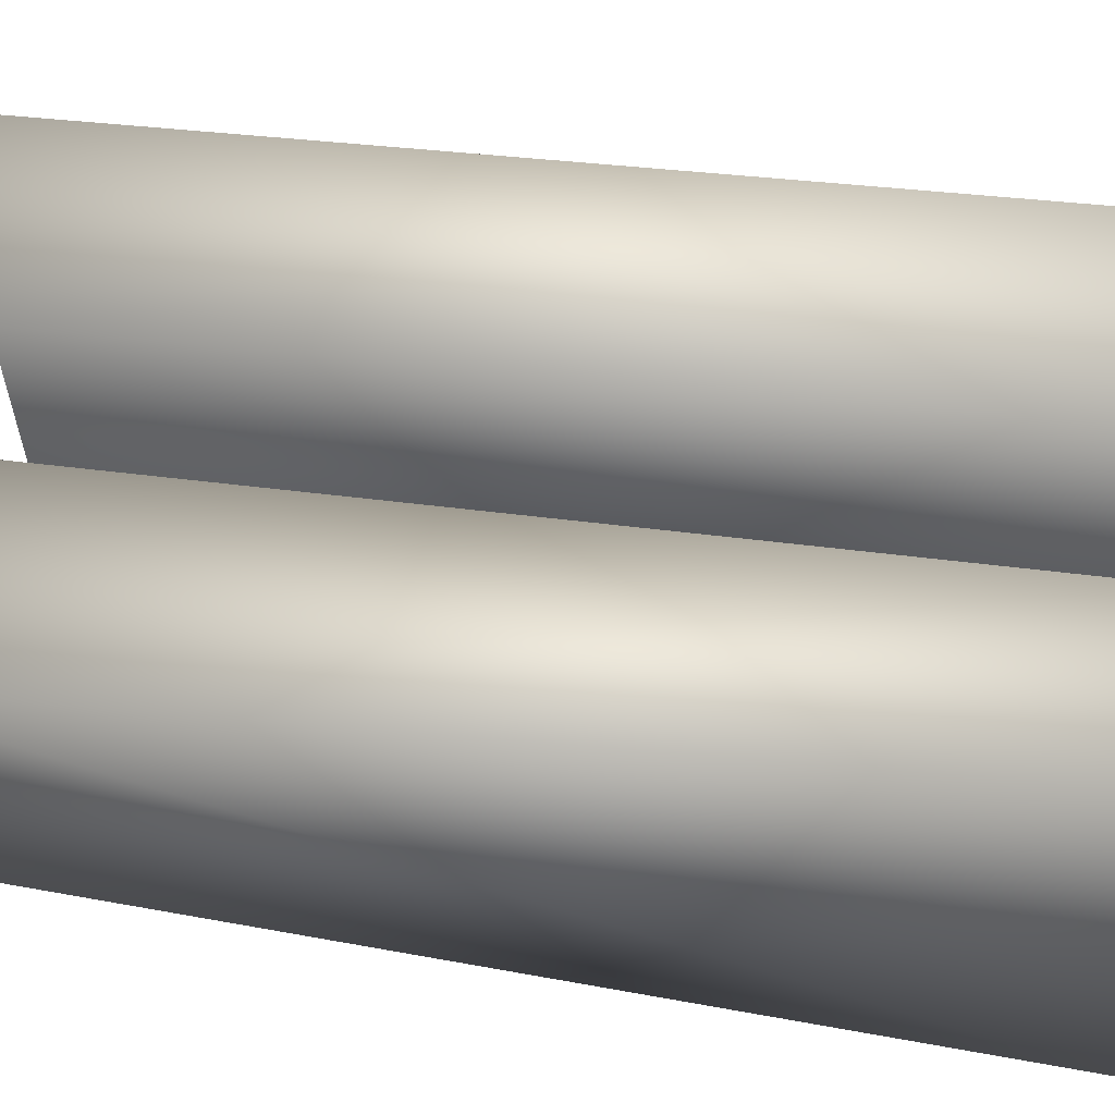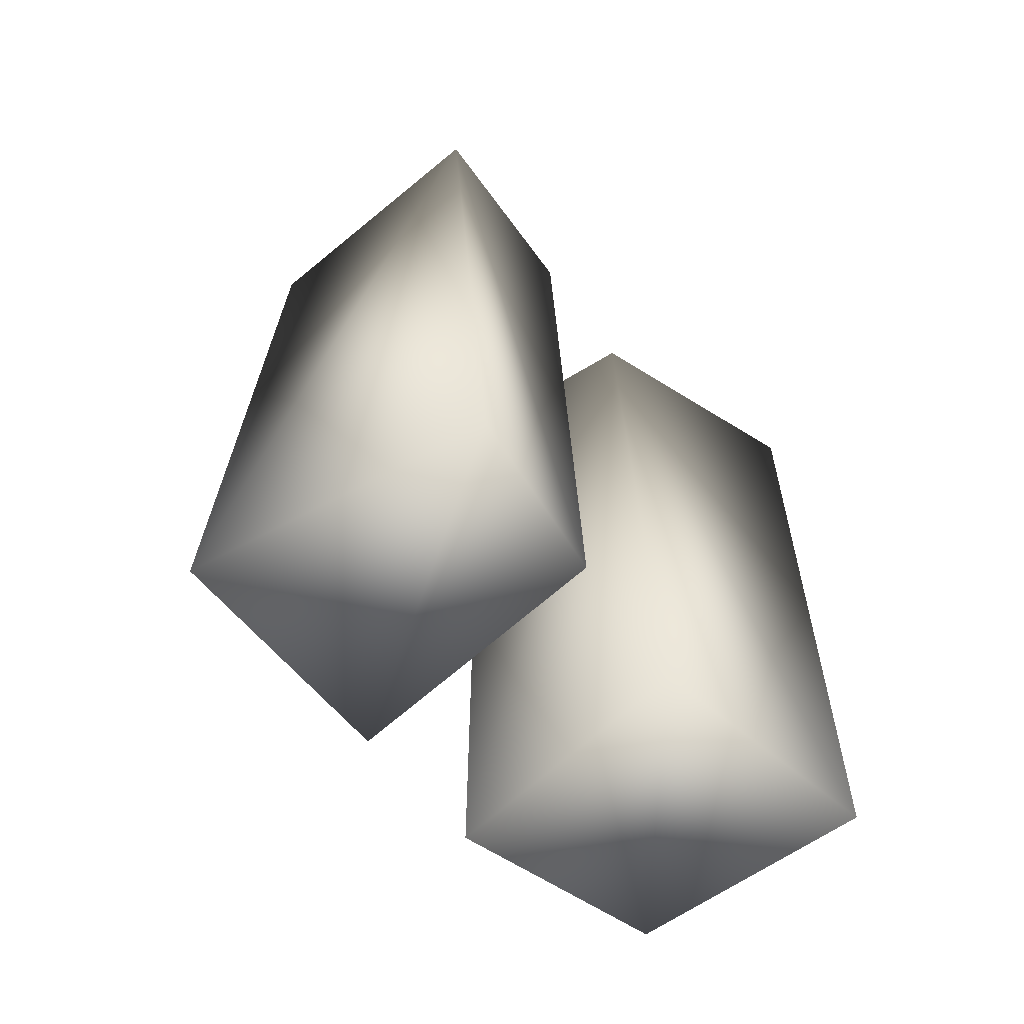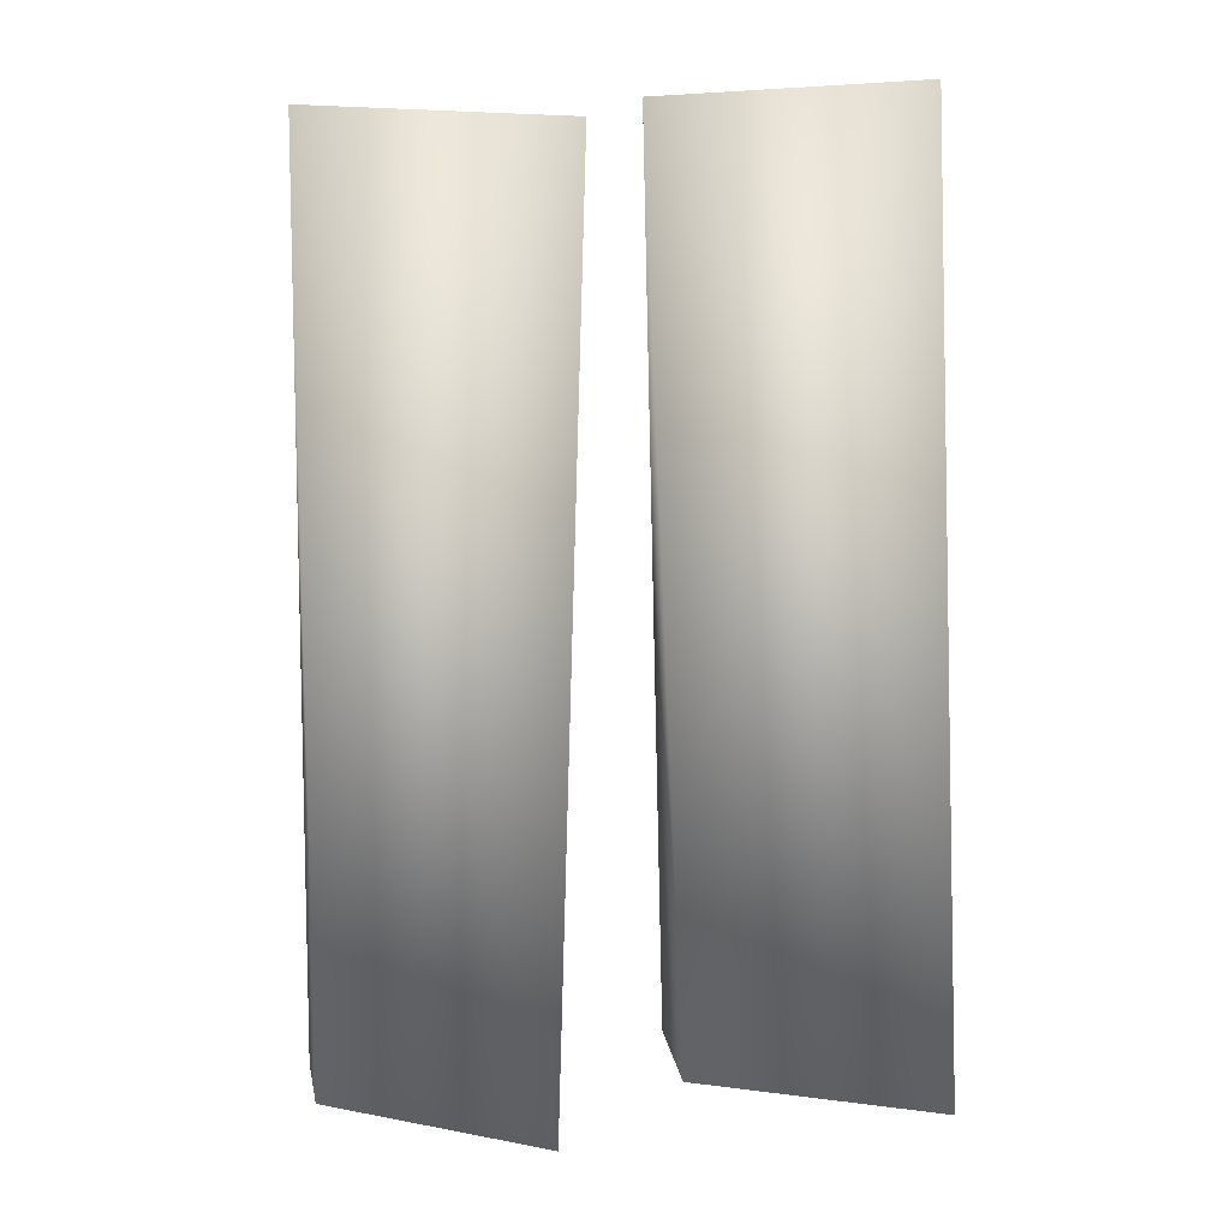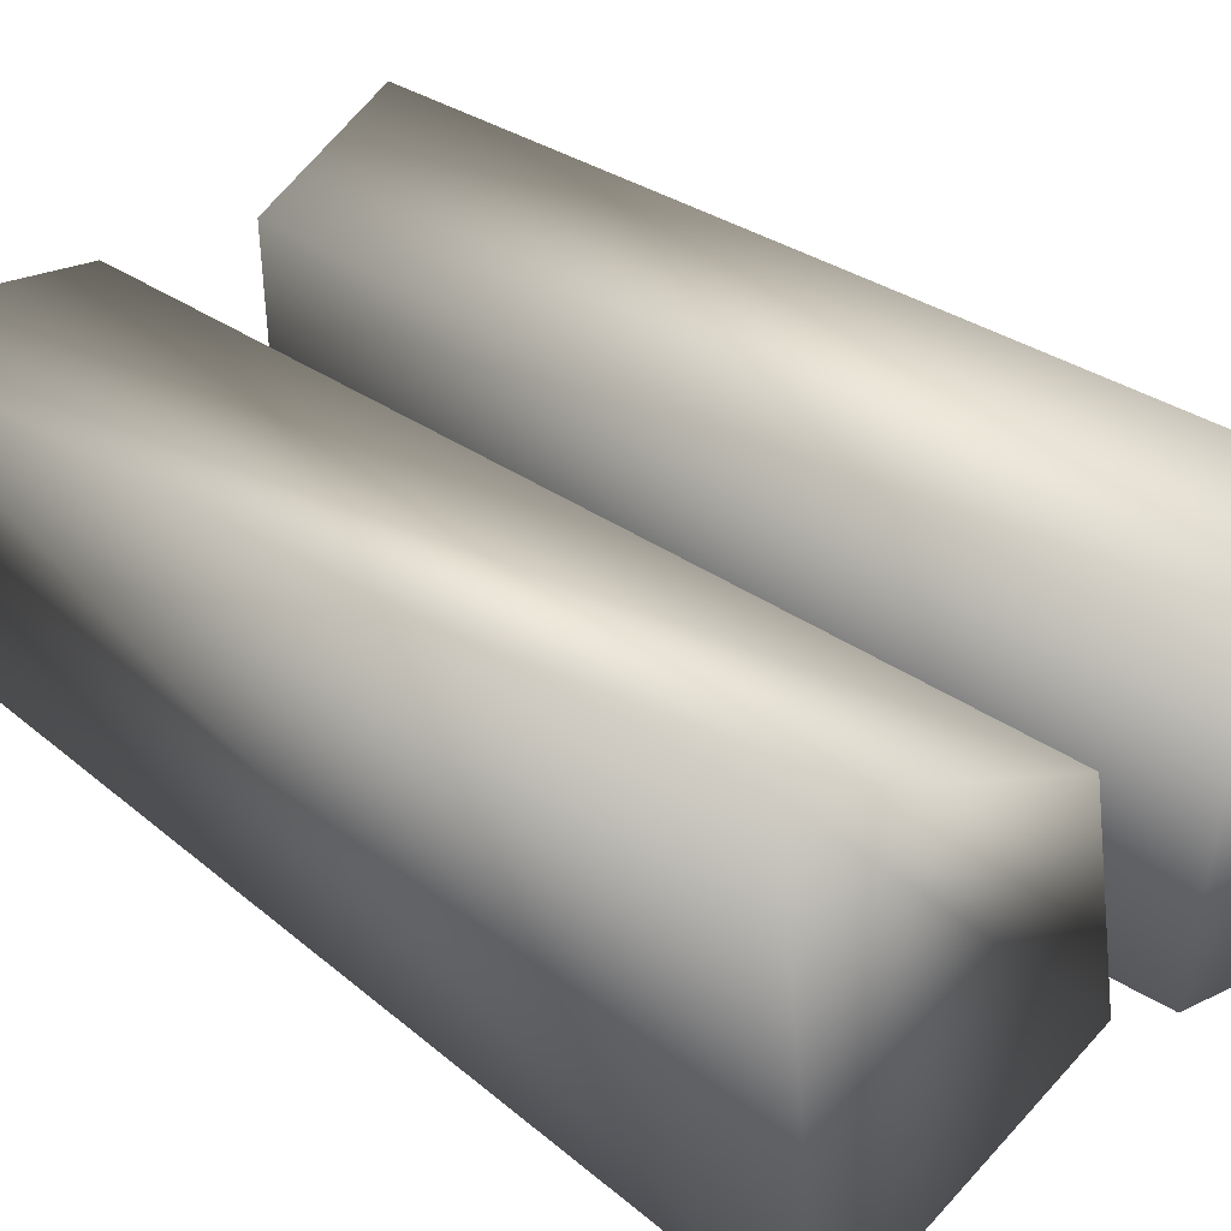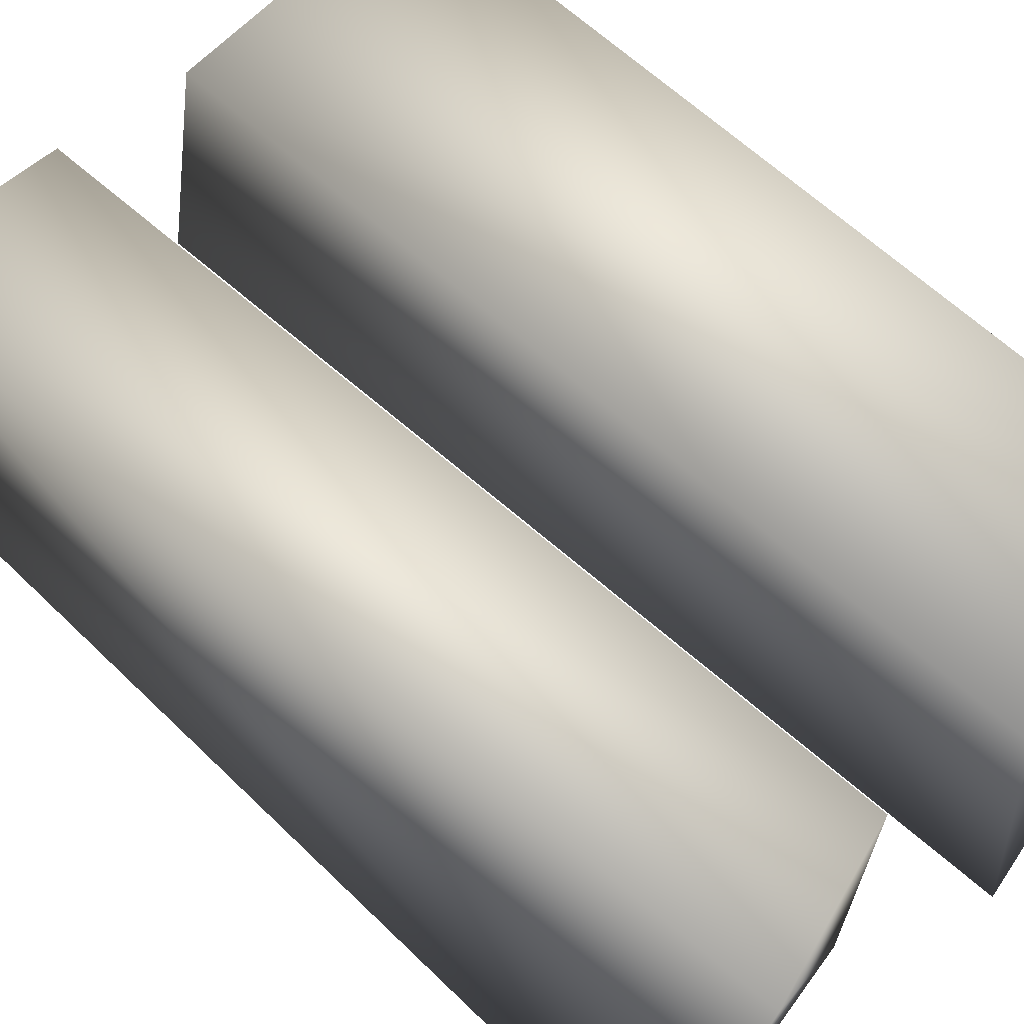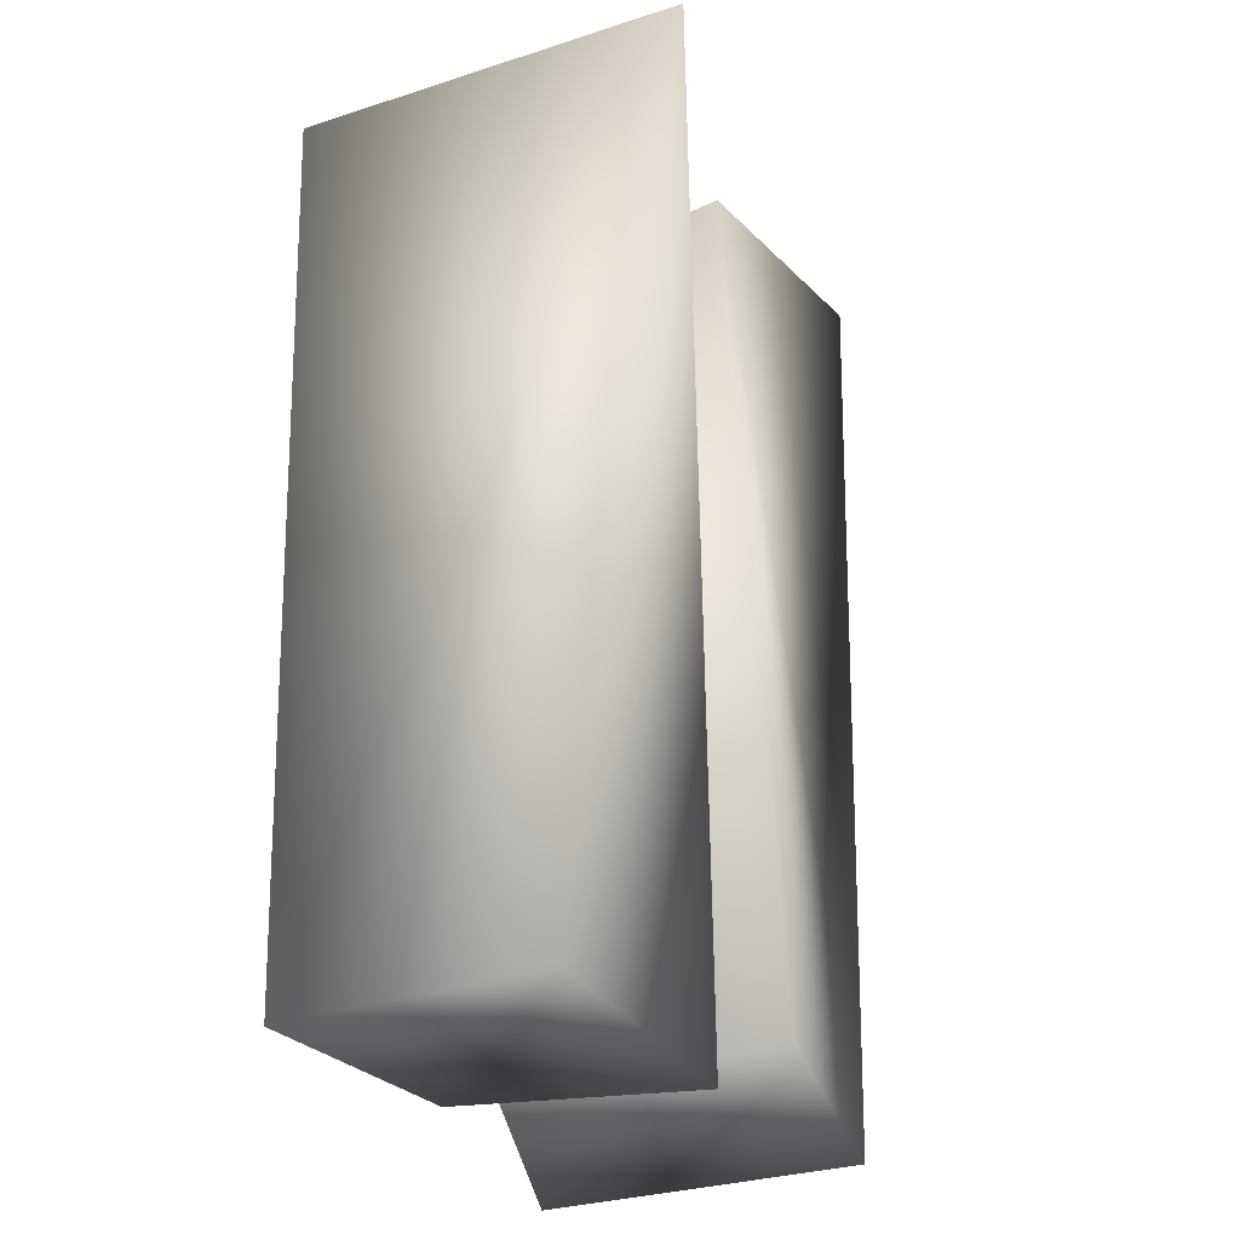
<metadata>
{"format":"obj","ext":"obj","renderer":"f3d","projection":"perspective","resolution":1024,"background":"white","views":[{"elev":50.6,"azim":96.3,"up":"+Z"},{"elev":-65.6,"azim":-47.5,"up":"+Y"},{"elev":3.1,"azim":176.6,"up":"+Y"},{"elev":30.7,"azim":134.3,"up":"+Z"},{"elev":59.0,"azim":-45.9,"up":"+Z"},{"elev":-27.6,"azim":114.0,"up":"+Y"}]}
</metadata>
<code>
o text2_default
v -0.3916 -0.8159 0.2806
v -0.504 -0.7693 -0.2261
v -0.08221 -0.7014 -0.2667
v -0.08822 -0.7302 0.2085
v -0.102 0.7706 0.1803
v -0.4449 0.7668 0.2178
v -0.02505 0.7765 -0.2004
v -0.4634 0.7966 -0.2666
v 0.1131 -0.7935 0.1964
v 0.1043 -0.8165 -0.2227
v 0.4747 -0.7533 -0.1609
v 0.5106 -0.7874 0.249
v 0.5171 0.6906 0.2871
v 0.1259 0.7557 0.1602
v 0.4914 0.7376 -0.3534
v 0.05811 0.7499 -0.1781
f 1 2 3 4
f 4 5 6 1
f 4 3 7 5
f 5 7 8 6
f 6 8 2 1
f 2 8 7 3
f 9 10 11 12
f 12 13 14 9
f 12 11 15 13
f 13 15 16 14
f 14 16 10 9
f 10 16 15 11

</code>
